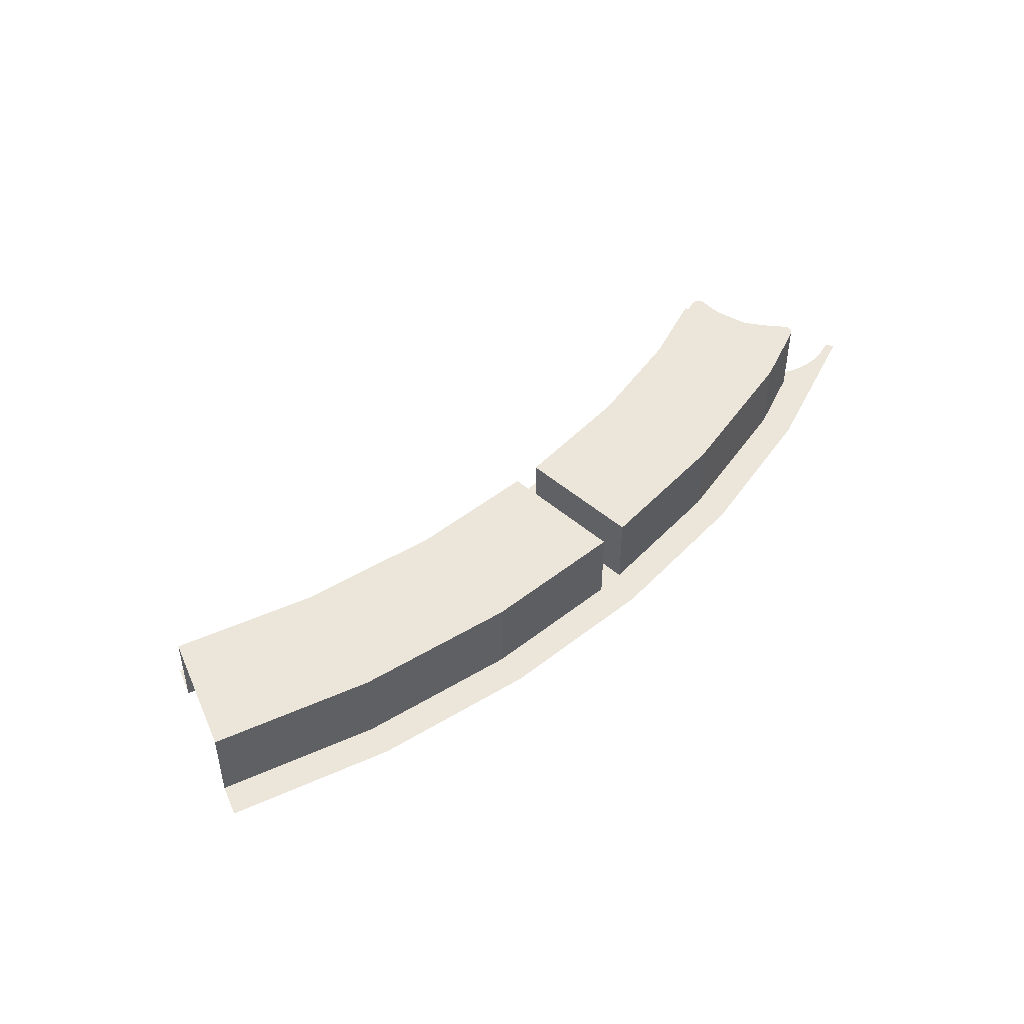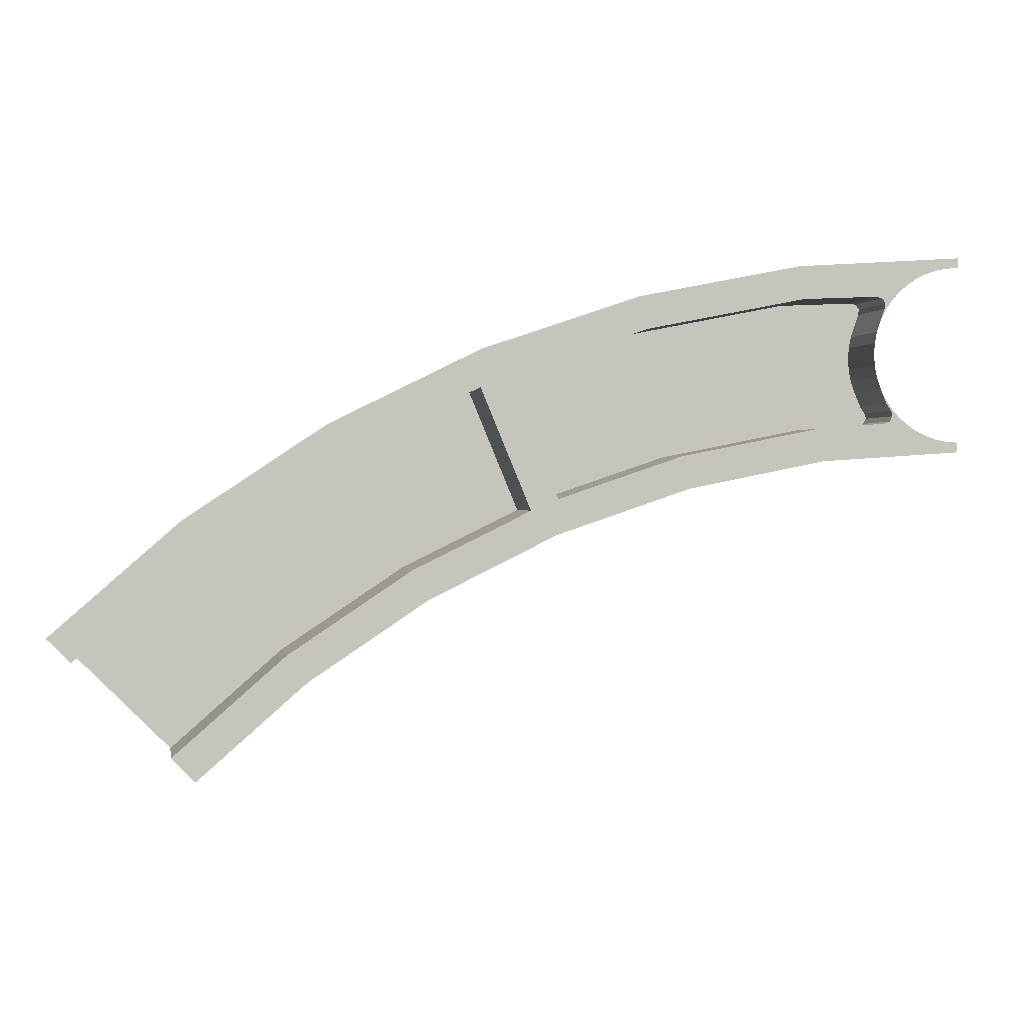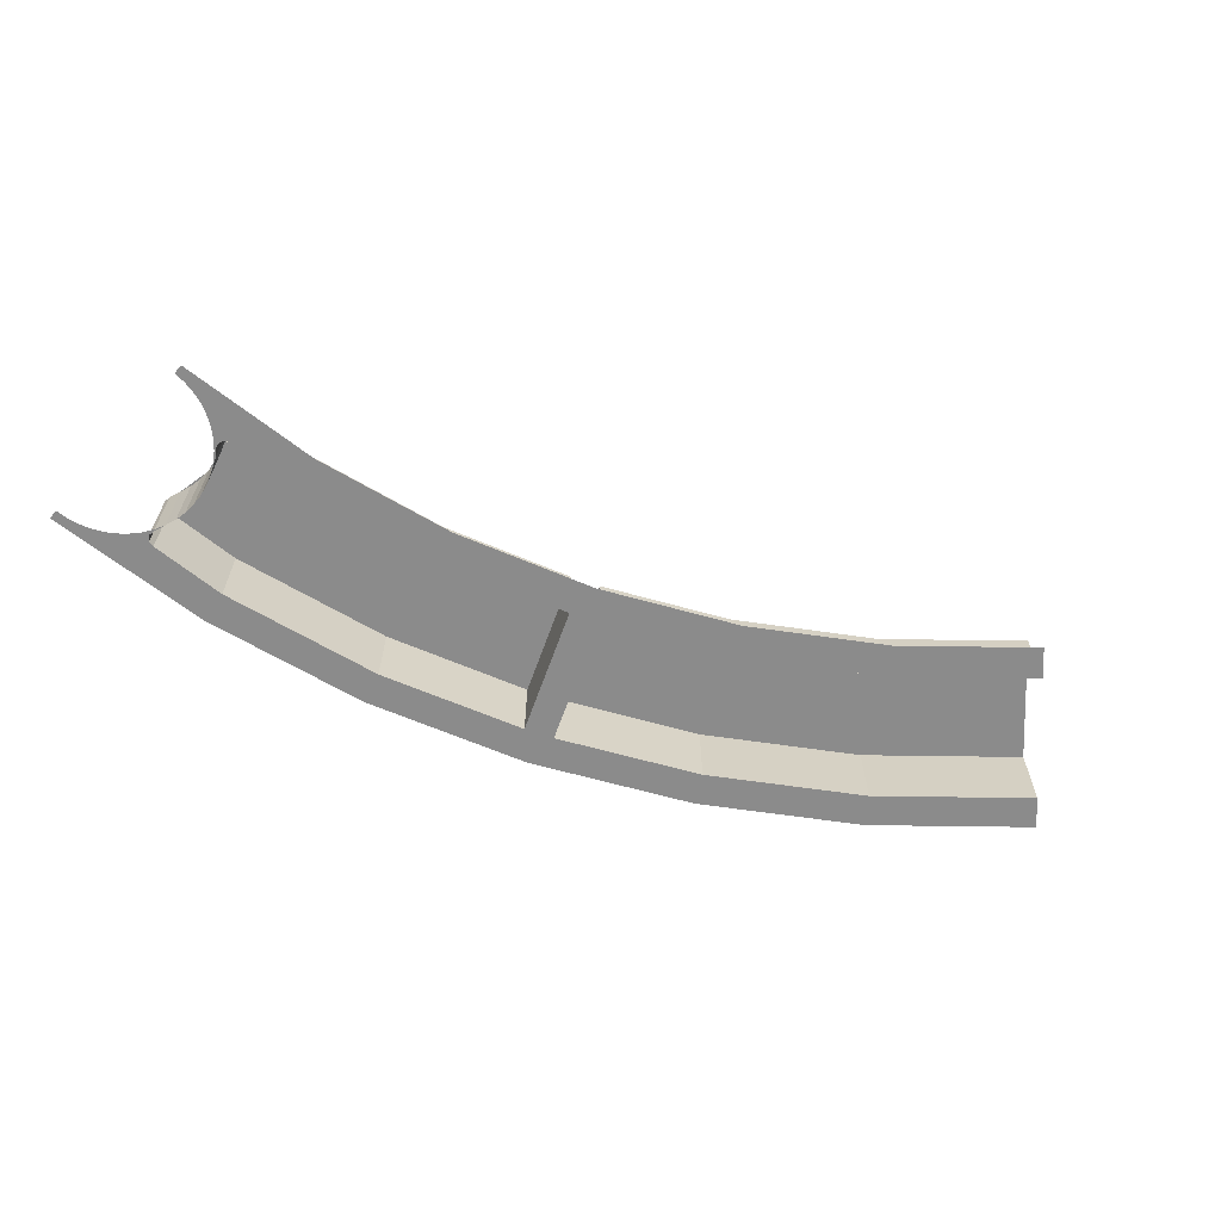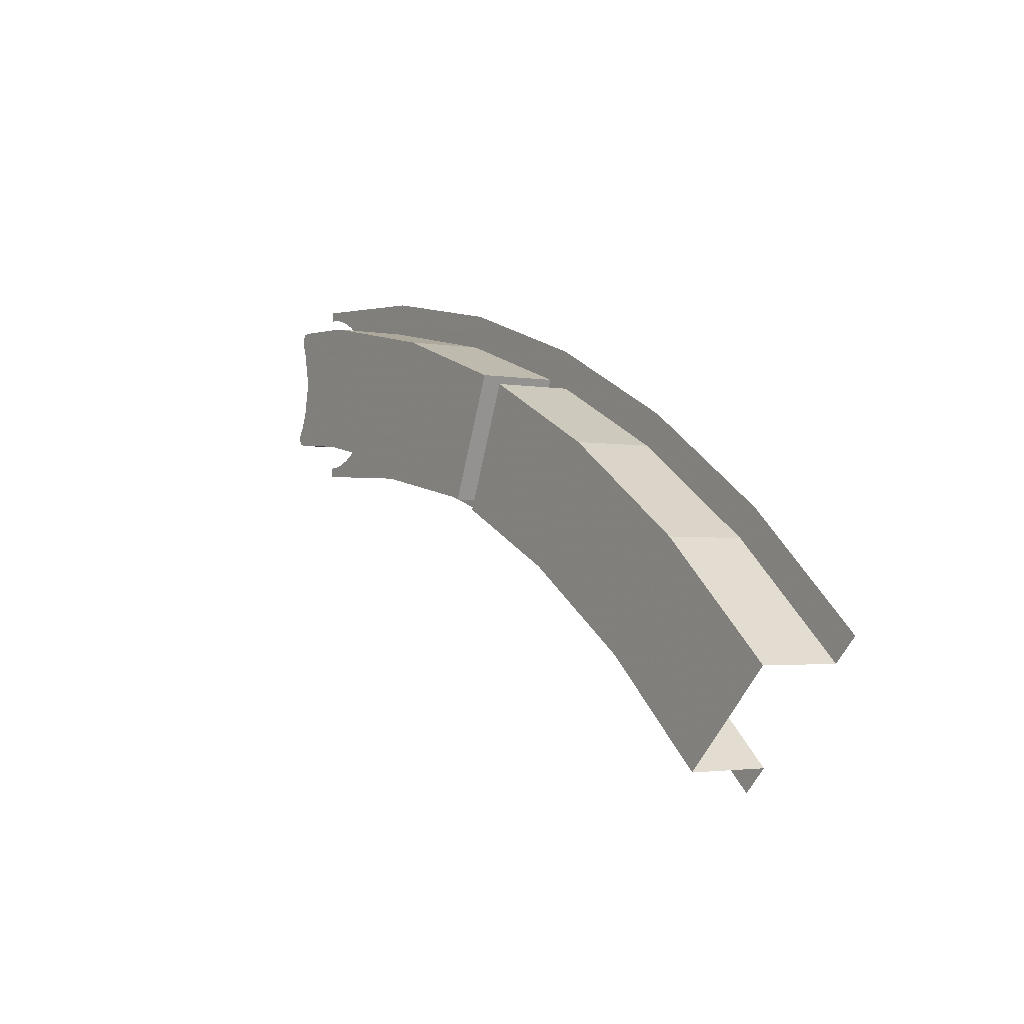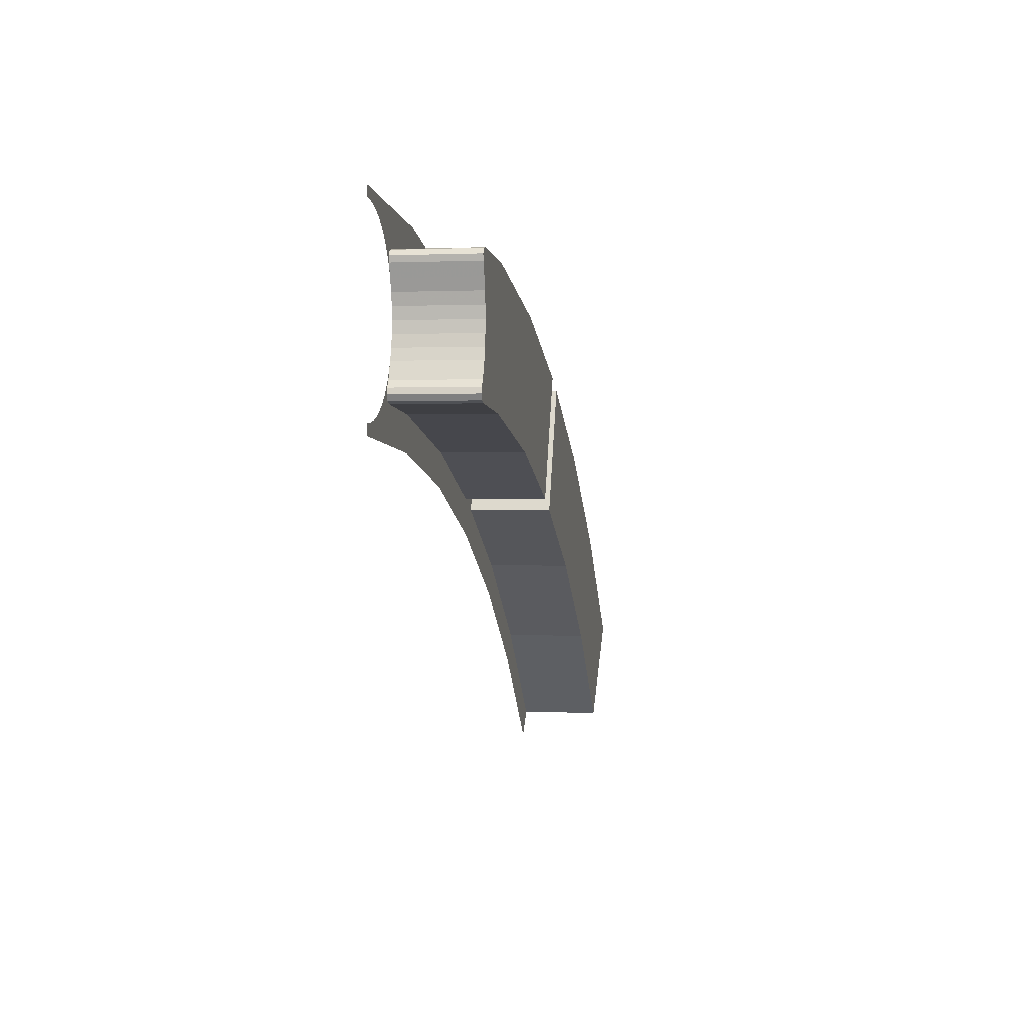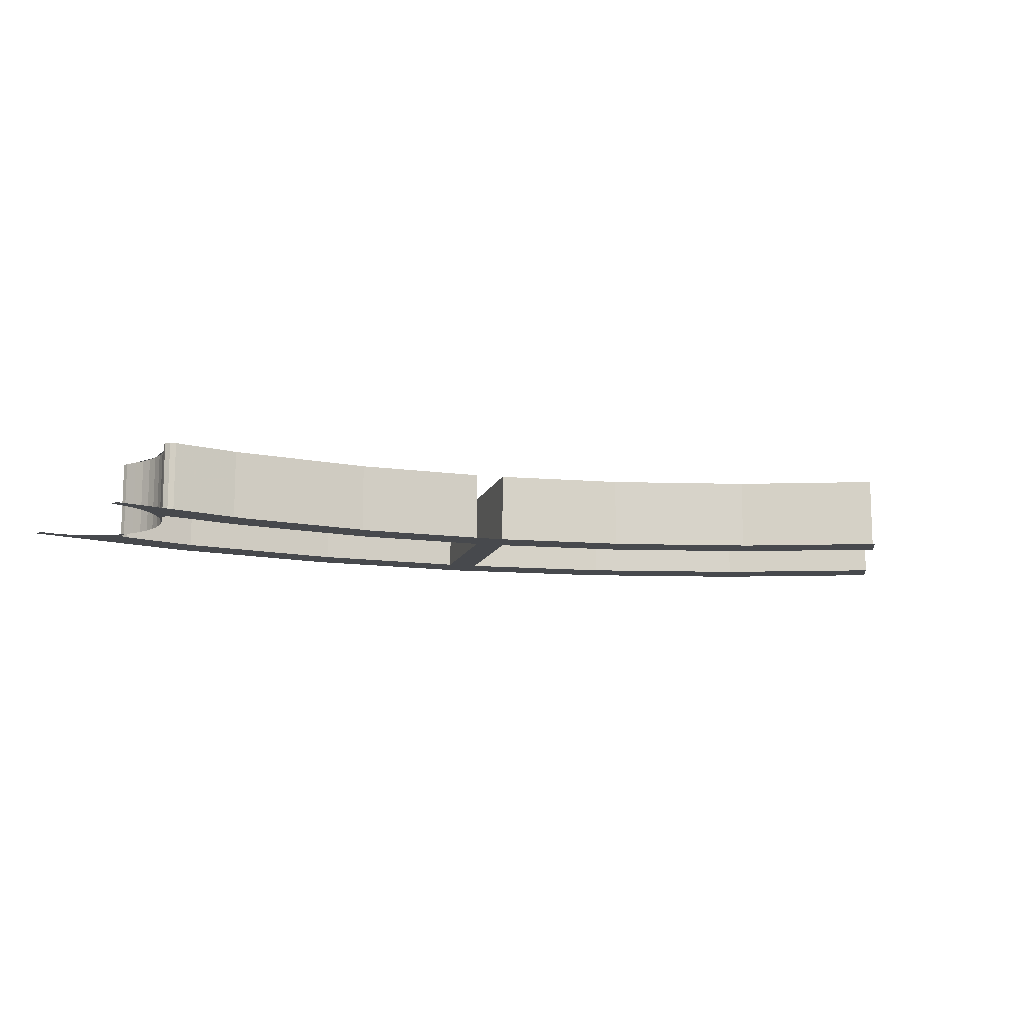
<metadata>
{"format":"obj","ext":"obj","renderer":"f3d","projection":"perspective","resolution":1024,"background":"white","views":[{"elev":47.0,"azim":-68.1,"up":"+Y"},{"elev":0.8,"azim":-9.8,"up":"+Z"},{"elev":-63.8,"azim":137.9,"up":"+Y"},{"elev":-2.6,"azim":-123.3,"up":"+Z"},{"elev":0.1,"azim":99.5,"up":"+Z"},{"elev":-12.3,"azim":142.5,"up":"+Y"}]}
</metadata>
<code>
v -0.4091 -0.5 6.289
v -0.4395 -0.5 6.296
v -0.4395 -0.1 6.296
v -0.4091 -0.1 6.289
v -0.3904 -0.5 6.264
v -0.4091 -0.5 6.289
v -0.4091 -0.1 6.289
v -0.3904 -0.1 6.264
v -0.3943 -0.5 6.235
v -0.3904 -0.5 6.264
v -0.3904 -0.1 6.264
v -0.3943 -0.1 6.235
v -0.4091 -0.1 6.289
v -0.3904 -0.1 6.264
v -0.3943 -0.1 6.235
v -0.4395 -0.1 6.296
v -0.4461 -0.5 6.059
v -0.45 -0.5 6
v -0.45 -0.1 6
v -0.4461 -0.1 6.059
v -0.4347 -0.5 6.116
v -0.4461 -0.5 6.059
v -0.4461 -0.1 6.059
v -0.4347 -0.1 6.116
v -0.4158 -0.5 6.172
v -0.4347 -0.5 6.116
v -0.4347 -0.1 6.116
v -0.4158 -0.1 6.172
v -0.3815 -0.5 6.255
v -0.357 -0.5 6.274
v -0.3182 -0.5 6.318
v -0.3897 -0.5 6.225
v -0.357 -0.5 6.274
v -0.3815 -0.5 6.255
v -0.4158 -0.5 6.172
v -0.3897 -0.5 6.225
v -0.3815 -0.5 6.255
v -0.3943 -0.1 6.235
v -0.4158 -0.1 6.172
v -0.4158 -0.5 6.172
v -0.3943 -0.5 6.235
v -0.3943 -0.5 6.235
v -0.4158 -0.5 6.172
v -0.3815 -0.5 6.255
v -0.3903 -0.5 6.264
v -0.3943 -0.5 6.235
v -0.3815 -0.5 6.255
v -0.3903 -0.5 6.264
v -0.3815 -0.5 6.255
v -0.3182 -0.5 6.318
v -0.3903 -0.5 6.264
v -0.3182 -0.5 6.318
v -0.4091 -0.5 6.289
v -0.4091 -0.5 6.289
v -0.3182 -0.5 6.318
v -0.4395 -0.5 6.296
v 0 -0.5 6.45
v -0.08951 -0.5 6.45
v -0.05872 -0.5 6.446
v -0.05872 -0.5 6.446
v -0.08951 -0.5 6.45
v -0.1165 -0.5 6.435
v -0.1722 -0.5 6.416
v -0.1165 -0.5 6.435
v -0.08951 -0.5 6.45
v -0.1722 -0.5 6.416
v -0.2549 -0.5 6.382
v -0.225 -0.5 6.39
v -0.225 -0.5 6.39
v -0.2549 -0.5 6.382
v -0.274 -0.5 6.357
v -0.3182 -0.5 6.318
v -0.274 -0.5 6.357
v -0.2549 -0.5 6.382
v -0.3182 -0.5 6.318
v -0.2549 -0.5 6.382
v -0.4395 -0.5 6.296
v -0.4461 -0.5 5.941
v -0.45 -0.5 6
v -0.45 -0.1 6
v -0.4461 -0.1 5.941
v -0.4347 -0.5 5.884
v -0.4461 -0.5 5.941
v -0.4461 -0.1 5.941
v -0.4347 -0.1 5.884
v -0.4158 -0.5 5.828
v -0.4347 -0.5 5.884
v -0.4347 -0.1 5.884
v -0.4158 -0.1 5.828
v -0.3815 -0.5 5.745
v -0.357 -0.5 5.726
v -0.3182 -0.5 5.682
v -0.3897 -0.5 5.775
v -0.357 -0.5 5.726
v -0.3815 -0.5 5.745
v -0.4158 -0.5 5.828
v -0.3897 -0.5 5.775
v -0.3815 -0.5 5.745
v -0.4158 -0.1 5.828
v -0.3815 -0.1 5.745
v -0.3815 -0.5 5.745
v -0.4158 -0.5 5.828
v -0.3578 -0.5 5.713
v -0.3815 -0.5 5.745
v -0.3815 -0.1 5.745
v -0.3578 -0.1 5.713
v -0.3648 -0.5 5.657
v -0.3941 -0.5 5.646
v -0.3941 -0.1 5.646
v -0.3648 -0.1 5.657
v -0.3498 -0.5 5.684
v -0.3648 -0.5 5.657
v -0.3648 -0.1 5.657
v -0.3498 -0.1 5.684
v -0.3578 -0.5 5.713
v -0.3498 -0.5 5.684
v -0.3498 -0.1 5.684
v -0.3578 -0.1 5.713
v -0.3648 -0.1 5.657
v -0.3498 -0.1 5.684
v -0.3578 -0.1 5.713
v -0.3941 -0.1 5.646
v -0.3815 -0.5 5.745
v -0.3578 -0.5 5.713
v -0.3182 -0.5 5.682
v -0.3182 -0.5 5.682
v -0.3578 -0.5 5.713
v -0.3498 -0.5 5.684
v -0.3182 -0.5 5.682
v -0.3498 -0.5 5.684
v -0.3648 -0.5 5.657
v -0.3182 -0.5 5.55
v -0.05872 -0.5 5.554
v 0 -0.5 5.55
v -0.3182 -0.5 5.55
v -0.1165 -0.5 5.565
v -0.05872 -0.5 5.554
v -0.3182 -0.5 5.55
v -0.1722 -0.5 5.584
v -0.1165 -0.5 5.565
v -0.3182 -0.5 5.55
v -0.225 -0.5 5.61
v -0.1722 -0.5 5.584
v -0.3182 -0.5 5.55
v -0.274 -0.5 5.643
v -0.225 -0.5 5.61
v -0.3182 -0.5 5.55
v -0.3182 -0.5 5.682
v -0.274 -0.5 5.643
v -0.3182 -0.5 5.682
v -0.3648 -0.5 5.657
v -0.3182 -0.5 5.55
v -0.3182 -0.5 5.55
v -0.3648 -0.5 5.657
v -0.3941 -0.5 5.646
v -0.3943 -0.1 6.235
v -0.4395 -0.1 6.296
v -0.4158 -0.1 6.172
v -0.4158 -0.1 6.172
v -0.4395 -0.1 6.296
v -0.8263 -0.1 6.277
v -0.4158 -0.1 6.172
v -0.8263 -0.1 6.277
v -0.45 -0.1 6
v -0.45 -0.1 6
v -0.8263 -0.1 6.277
v -0.7397 -0.1 5.619
v -0.45 -0.1 6
v -0.7397 -0.1 5.619
v -0.4158 -0.1 5.828
v -0.4158 -0.1 5.828
v -0.7397 -0.1 5.619
v -0.3815 -0.1 5.745
v -0.3815 -0.1 5.745
v -0.7397 -0.1 5.619
v -0.3941 -0.1 5.646
v -0.3815 -0.1 5.745
v -0.3941 -0.1 5.646
v -0.3578 -0.1 5.713
v -0.4395 -0.1 6.296
v -0.4395 -0.5 6.296
v -0.8263 -0.5 6.277
v -0.8263 -0.1 6.277
v -0.8263 -0.5 6.277
v -1.639 -0.5 6.116
v -1.639 -0.1 6.116
v -0.8263 -0.1 6.277
v -1.639 -0.5 6.116
v -2.352 -0.5 5.874
v -2.352 -0.1 5.874
v -1.639 -0.1 6.116
v -2.491 -0.5 5.817
v -3.166 -0.5 5.483
v -3.166 -0.1 5.483
v -2.491 -0.1 5.817
v -3.166 -0.5 5.483
v -3.855 -0.5 5.024
v -3.855 -0.1 5.024
v -3.166 -0.1 5.483
v -3.855 -0.5 5.024
v -4.477 -0.5 4.477
v -4.477 -0.1 4.477
v -3.855 -0.1 5.024
v -0.7397 -0.5 5.619
v -0.3941 -0.5 5.646
v -0.3941 -0.1 5.646
v -0.7397 -0.1 5.619
v -1.467 -0.1 5.475
v -1.467 -0.5 5.475
v -0.7397 -0.5 5.619
v -0.7397 -0.1 5.619
v -2.098 -0.1 5.261
v -2.098 -0.5 5.261
v -1.467 -0.5 5.475
v -1.467 -0.1 5.475
v -2.834 -0.1 4.909
v -2.834 -0.5 4.909
v -2.237 -0.5 5.204
v -2.237 -0.1 5.204
v -3.451 -0.1 4.497
v -3.451 -0.5 4.497
v -2.834 -0.5 4.909
v -2.834 -0.1 4.909
v -4.008 -0.1 4.008
v -4.008 -0.5 4.008
v -3.451 -0.5 4.497
v -3.451 -0.1 4.497
v -2.488 -0.5 6.005
v 0 -0.5 6.5
v -0.8482 -0.5 6.444
v -1.682 -0.5 6.278
v -4.596 -0.5 4.596
v -2.488 -0.5 6.005
v -3.25 -0.5 5.629
v -3.957 -0.5 5.157
v 0 -0.5 5.5
v -1.094 -0.5 5.5
v -0.7177 -0.5 5.453
v -0.7177 -0.5 5.453
v -1.094 -0.5 5.5
v -1.423 -0.5 5.312
v -2.105 -0.5 5.081
v -1.423 -0.5 5.312
v -1.094 -0.5 5.5
v -2.105 -0.5 5.081
v -3.116 -0.5 4.663
v -2.75 -0.5 4.763
v -2.75 -0.5 4.763
v -3.116 -0.5 4.663
v -3.348 -0.5 4.364
v -3.889 -0.5 3.889
v -3.348 -0.5 4.364
v -3.116 -0.5 4.663
v 0 -0.5 6.45
v 0 -0.5 6.5
v -0.08951 -0.5 6.45
v -0.08951 -0.5 6.45
v 0 -0.5 6.5
v -0.2549 -0.5 6.382
v -0.2549 -0.5 6.382
v 0 -0.5 6.5
v -0.8263 -0.5 6.277
v -0.2549 -0.5 6.382
v -0.8263 -0.5 6.277
v -0.4395 -0.5 6.296
v -0.8263 -0.5 6.277
v 0 -0.5 6.5
v -1.639 -0.5 6.116
v -1.639 -0.5 6.116
v 0 -0.5 6.5
v -2.488 -0.5 6.005
v -1.639 -0.5 6.116
v -2.488 -0.5 6.005
v -2.352 -0.5 5.874
v -2.491 -0.5 5.817
v -2.488 -0.5 6.005
v -3.166 -0.5 5.483
v -3.855 -0.5 5.024
v -3.166 -0.5 5.483
v -2.488 -0.5 6.005
v -4.596 -0.5 4.596
v -4.477 -0.5 4.477
v -3.855 -0.5 5.024
v -4.596 -0.5 4.596
v 0 -0.5 5.5
v 0 -0.5 5.55
v -0.3182 -0.5 5.55
v -1.094 -0.5 5.5
v -0.7397 -0.5 5.619
v -1.094 -0.5 5.5
v -0.3182 -0.5 5.55
v -0.3941 -0.5 5.646
v -1.094 -0.5 5.5
v -0.7397 -0.5 5.619
v -1.467 -0.5 5.475
v -1.094 -0.5 5.5
v -1.467 -0.5 5.475
v -2.098 -0.5 5.261
v -2.105 -0.5 5.081
v -2.105 -0.5 5.081
v -2.237 -0.5 5.204
v -2.834 -0.5 4.909
v -3.116 -0.5 4.663
v -3.451 -0.5 4.497
v -4.008 -0.5 4.008
v -3.889 -0.5 3.889
v -3.116 -0.5 4.663
v -3.451 -0.5 4.497
v -3.116 -0.5 4.663
v -2.834 -0.5 4.909
v -3.855 -0.1 5.024
v -4.477 -0.1 4.477
v -4.008 -0.1 4.008
v -3.451 -0.1 4.497
v -3.855 -0.1 5.024
v -3.451 -0.1 4.497
v -2.834 -0.1 4.909
v -3.166 -0.1 5.483
v -3.166 -0.1 5.483
v -2.834 -0.1 4.909
v -2.237 -0.1 5.204
v -2.491 -0.1 5.817
v -2.352 -0.1 5.874
v -2.098 -0.1 5.261
v -1.467 -0.1 5.475
v -1.639 -0.1 6.116
v -1.639 -0.1 6.116
v -1.467 -0.1 5.475
v -0.7397 -0.1 5.619
v -0.8263 -0.1 6.277
v -2.491 -0.5 5.817
v -2.491 -0.1 5.817
v -2.237 -0.1 5.204
v -2.237 -0.5 5.204
v -2.352 -0.5 5.874
v -2.098 -0.5 5.261
v -2.098 -0.1 5.261
v -2.352 -0.1 5.874
v -2.488 -0.5 6.005
v -2.491 -0.5 5.817
v -2.352 -0.5 5.874
v -2.237 -0.5 5.204
v -2.105 -0.5 5.081
v -2.098 -0.5 5.261
v -2.352 -0.5 5.874
v -2.491 -0.5 5.817
v -2.237 -0.5 5.204
v -2.098 -0.5 5.261
g mesh6993617
f 1 2 3
f 3 4 1
f 5 6 7
f 7 8 5
f 9 10 11
f 11 12 9
g mesh6993621
f 13 15 14
f 15 13 16
g mesh6993626
f 17 19 18
f 19 17 20
f 21 23 22
f 23 21 24
f 25 27 26
f 27 25 28
g mesh6993629
f 29 30 31
f 32 33 34
f 35 36 37
f 38 39 40
f 40 41 38
f 42 43 44
f 45 46 47
f 48 49 50
f 51 52 53
f 54 55 56
g mesh6993631
f 57 58 59
f 60 61 62
f 63 64 65
f 66 67 68
f 69 70 71
f 72 73 74
f 75 76 77
g mesh6993637
f 78 79 80
f 80 81 78
f 82 83 84
f 84 85 82
f 86 87 88
f 88 89 86
g mesh6993640
f 90 92 91
f 93 95 94
f 96 98 97
f 99 100 101
f 101 102 99
f 103 104 105
f 105 106 103
g mesh6993644
f 107 109 108
f 109 107 110
f 111 113 112
f 113 111 114
f 115 117 116
f 117 115 118
g mesh6993648
f 119 120 121
f 121 122 119
f 123 124 125
f 126 127 128
f 129 130 131
g mesh6993650
f 132 134 133
f 135 137 136
f 138 140 139
f 141 143 142
f 144 146 145
f 147 149 148
f 150 151 152
f 153 154 155
f 156 157 158
f 159 160 161
f 162 163 164
f 165 166 167
f 168 169 170
f 171 172 173
f 174 175 176
f 177 178 179
g mesh6993652
f 180 181 182
f 182 183 180
f 184 185 186
f 186 187 184
f 188 189 190
f 190 191 188
f 192 193 194
f 194 195 192
f 196 197 198
f 198 199 196
f 200 201 202
f 202 203 200
f 204 205 206
f 206 207 204
f 208 209 210
f 210 211 208
f 212 213 214
f 214 215 212
f 216 217 218
f 218 219 216
f 220 221 222
f 222 223 220
f 224 225 226
f 226 227 224
g mesh6993654
f 228 229 230
f 230 231 228
f 232 233 234
f 234 235 232
g mesh6993656
f 236 237 238
f 239 240 241
f 242 243 244
f 245 246 247
f 248 249 250
f 251 252 253
g mesh6993658
f 254 255 256
f 257 258 259
f 260 261 262
f 263 264 265
f 266 267 268
f 269 270 271
f 272 273 274
f 275 276 277
f 278 279 280
f 280 281 278
f 282 283 284
f 285 286 287
f 287 288 285
f 289 290 291
f 291 292 289
f 293 294 295
f 296 297 298
f 298 299 296
f 300 301 302
f 302 303 300
f 304 305 306
f 306 307 304
f 308 309 310
g mesh6993659
f 311 312 313
f 313 314 311
f 315 316 317
f 317 318 315
f 319 320 321
f 321 322 319
f 323 324 325
f 325 326 323
f 327 328 329
f 329 330 327
g mesh6993660
f 331 332 333
f 333 334 331
f 335 336 337
f 337 338 335
f 339 340 341
f 342 343 344
f 345 346 347
f 347 348 345

</code>
